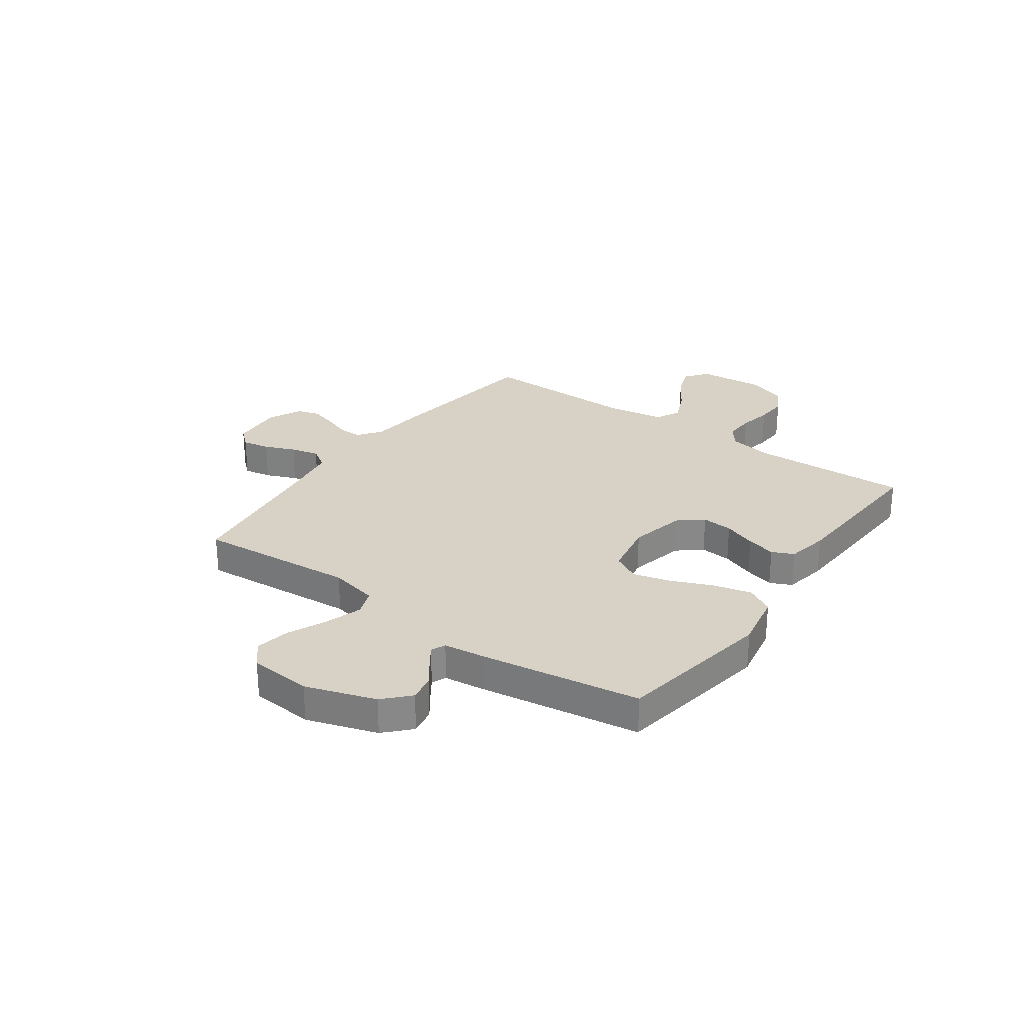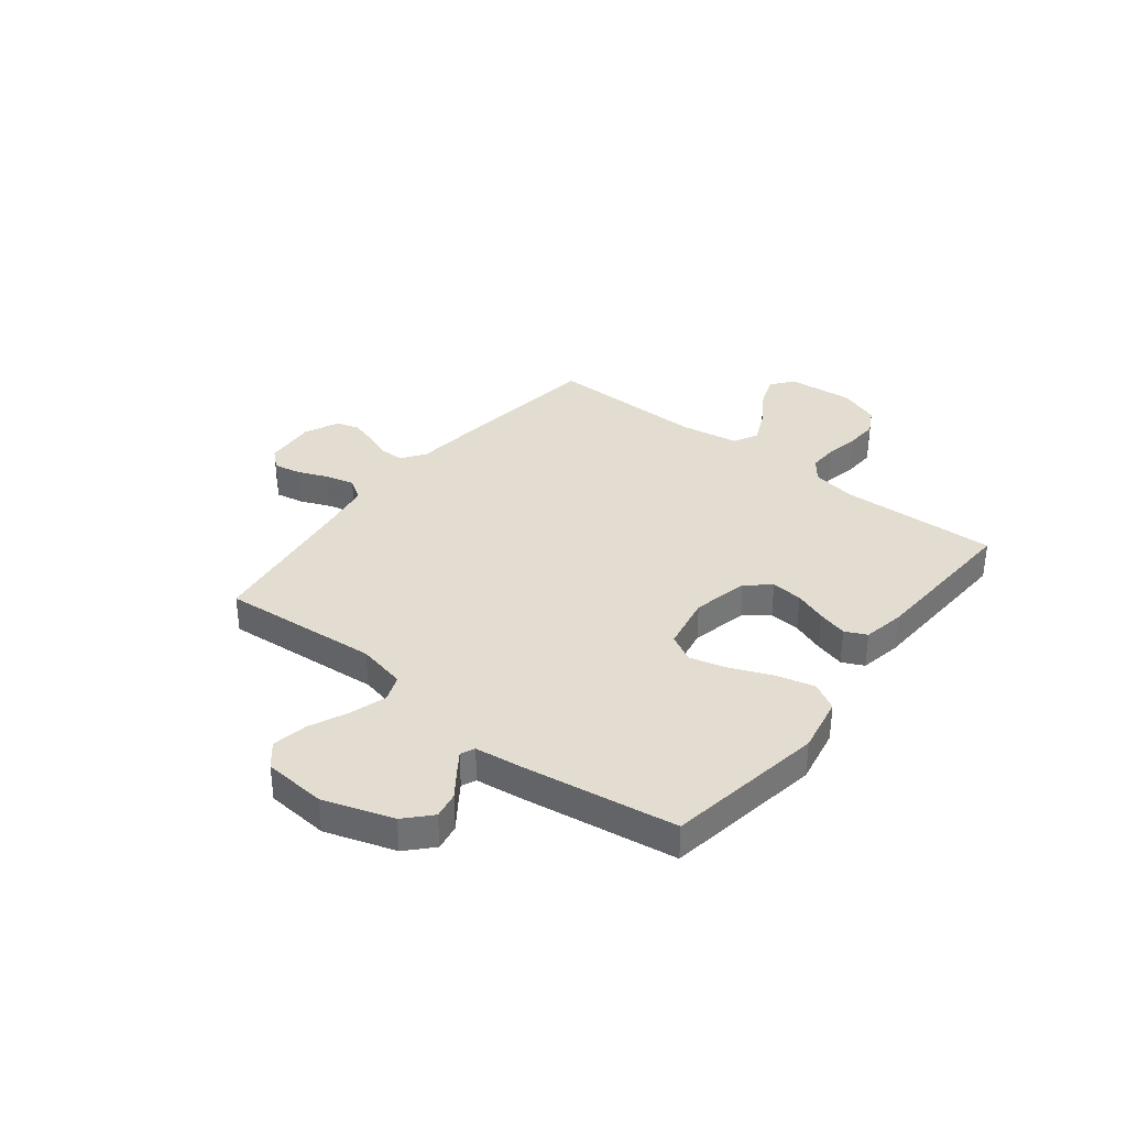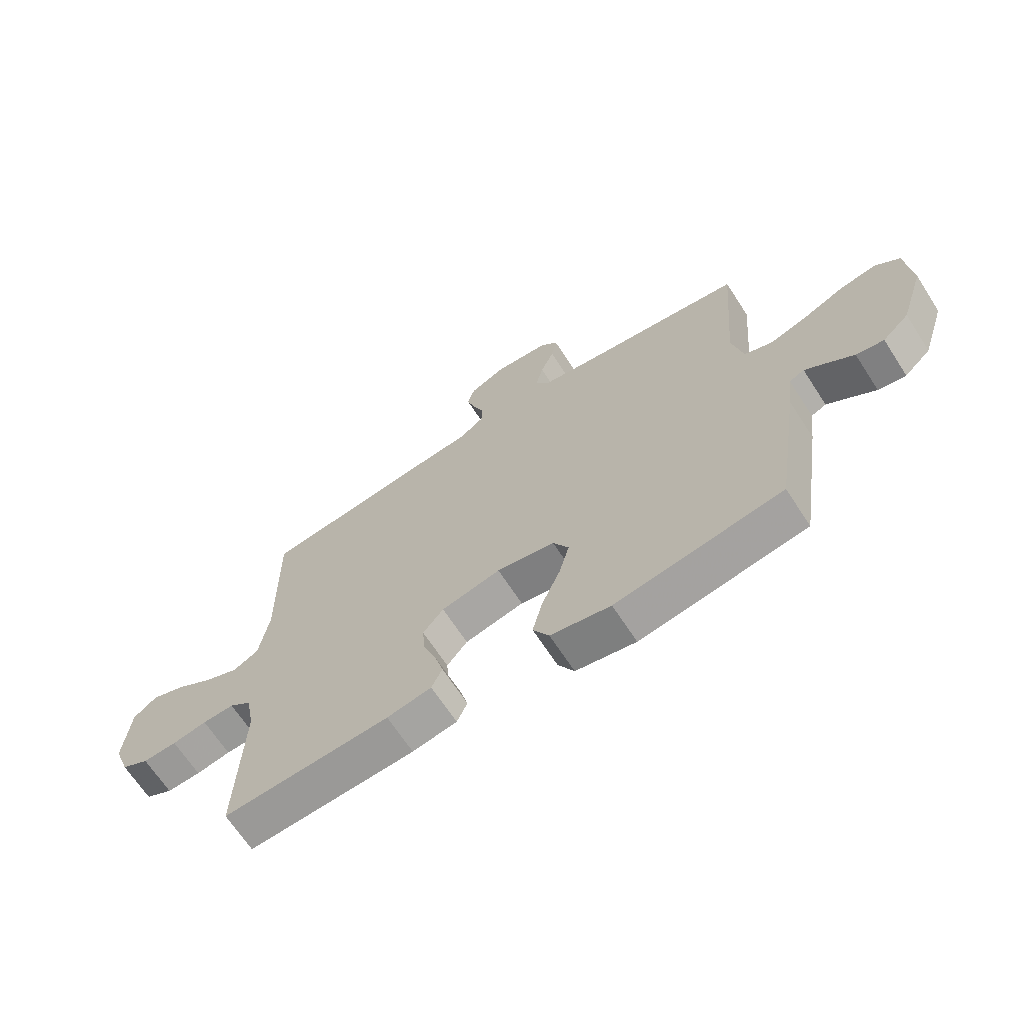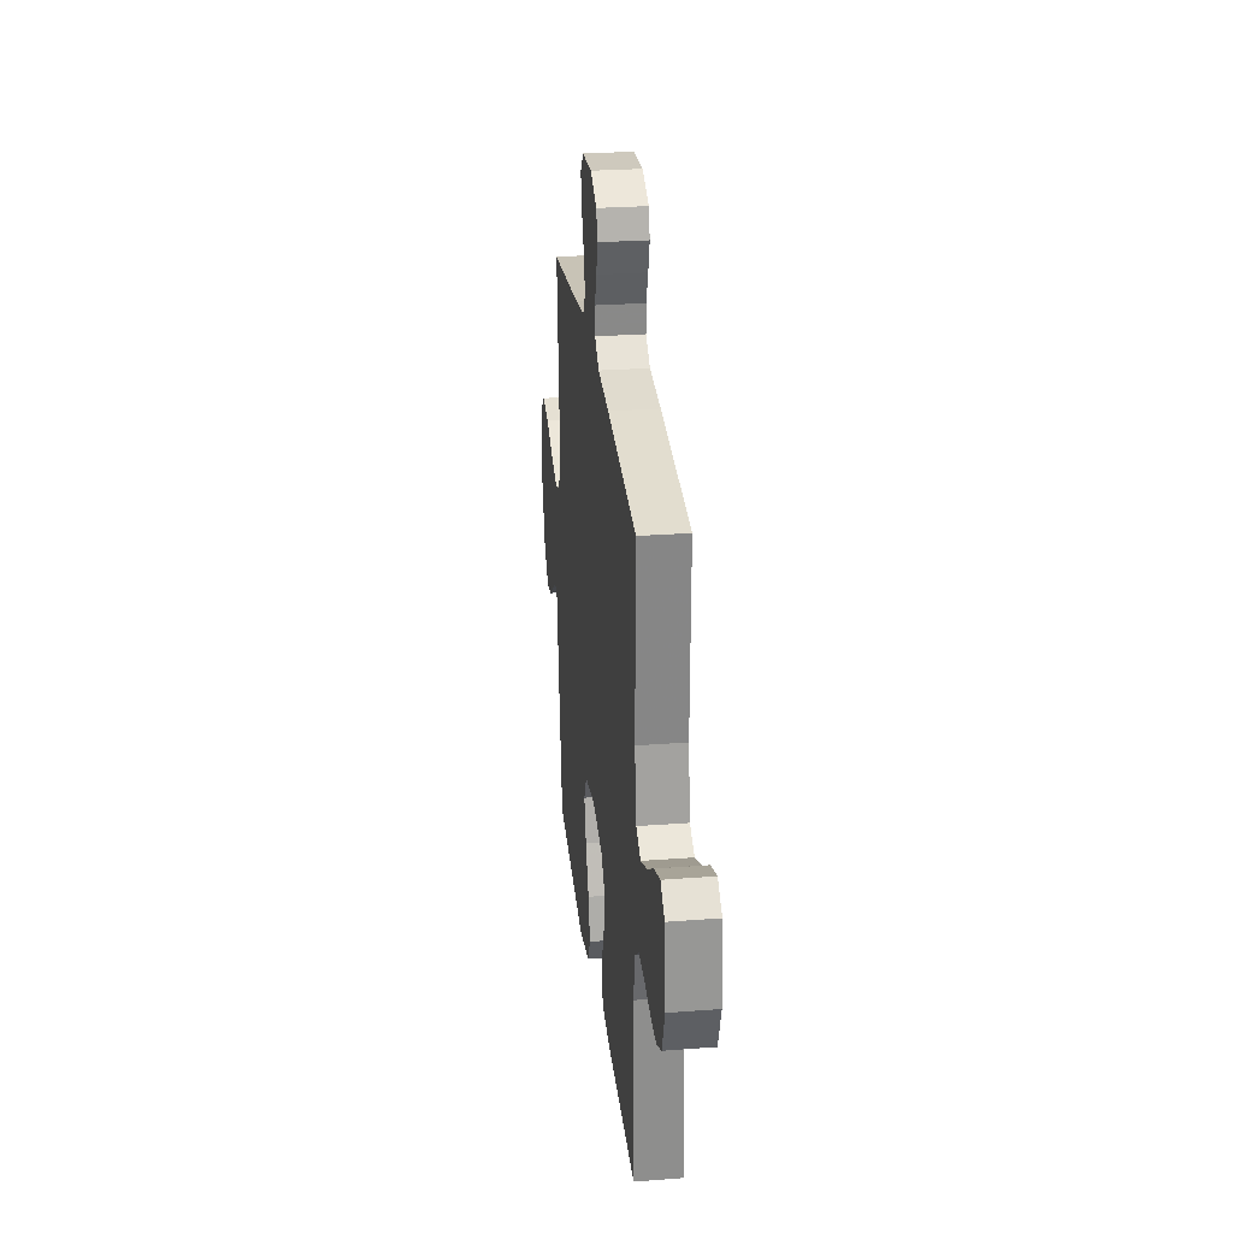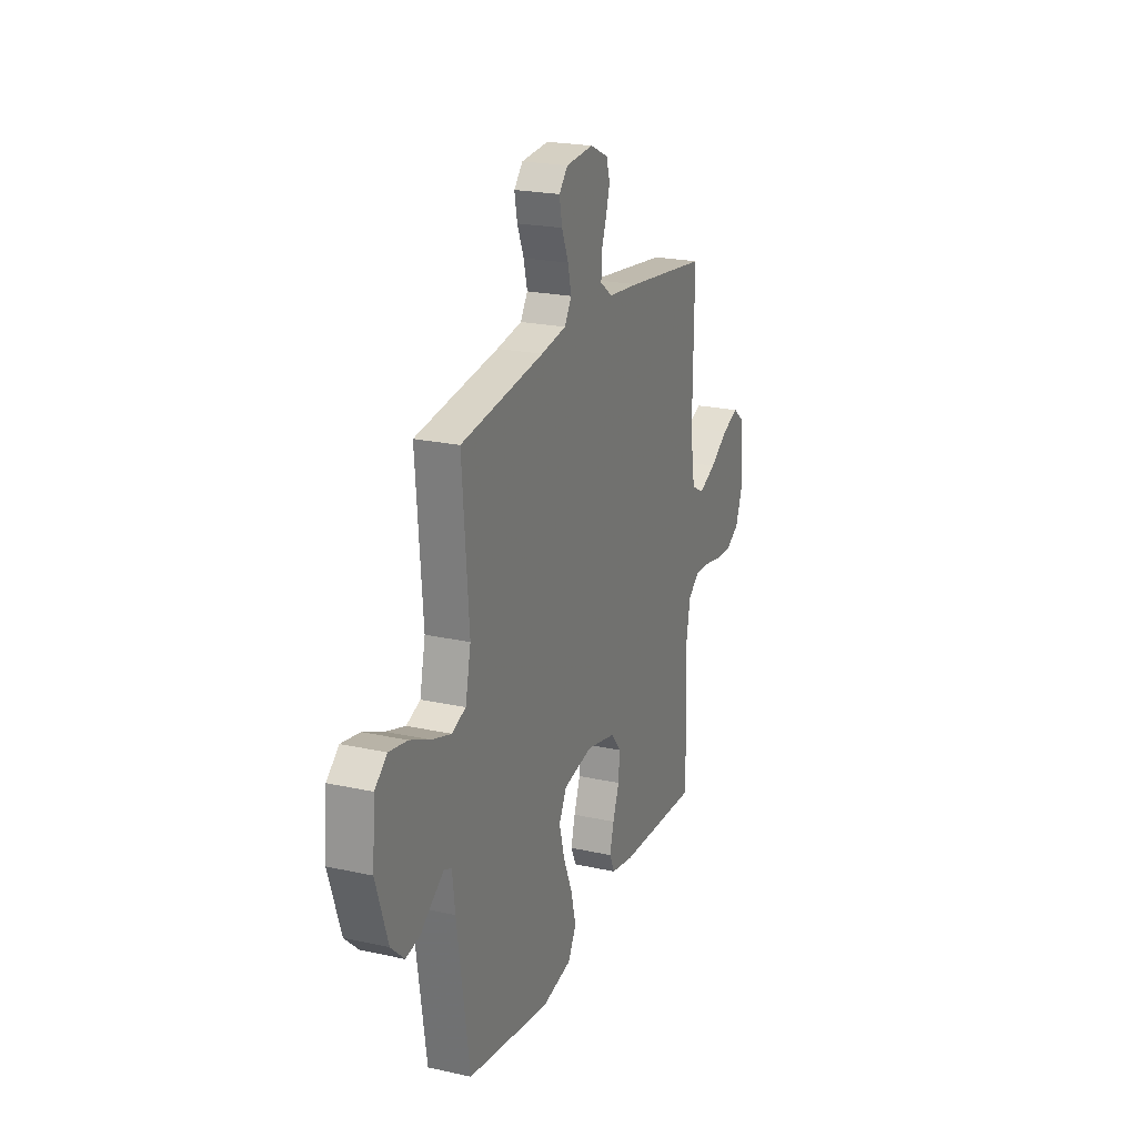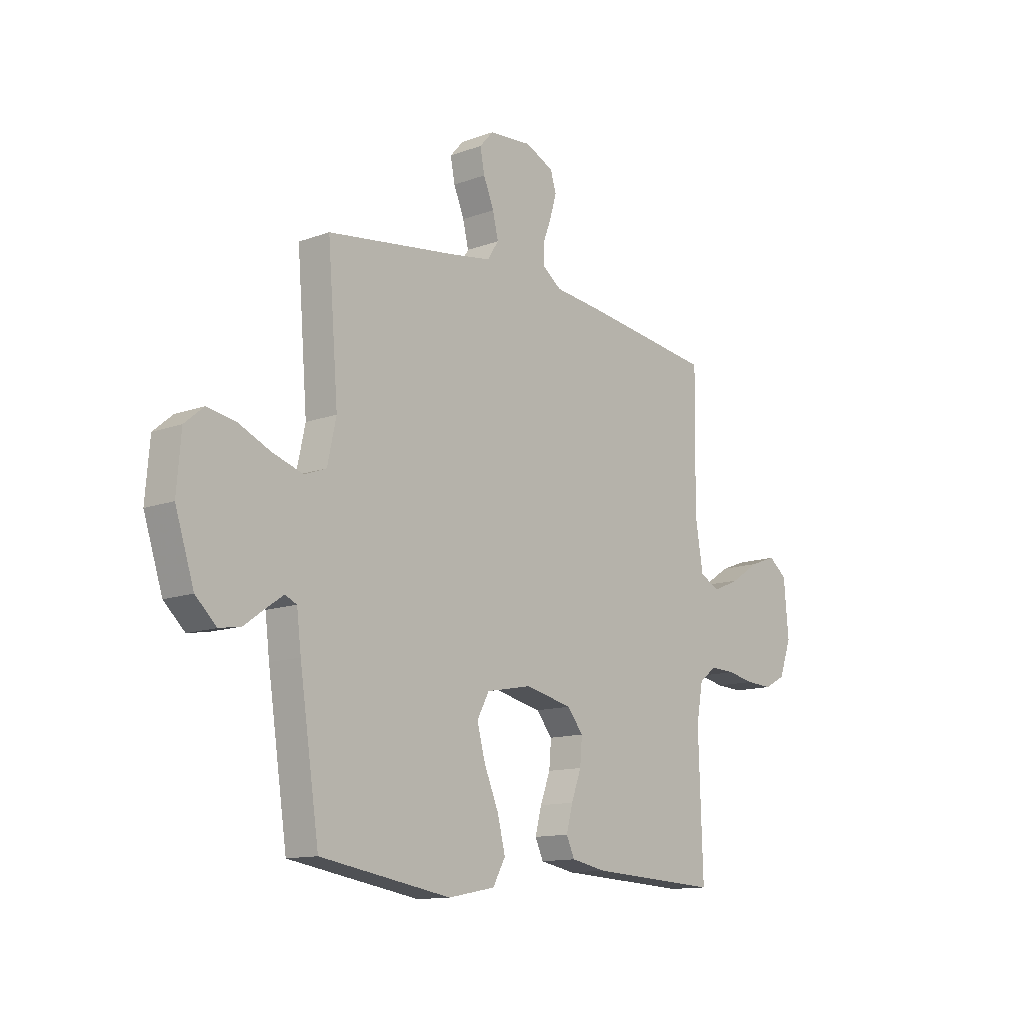
<metadata>
{"format":"obj","ext":"obj","renderer":"f3d","projection":"perspective","resolution":1024,"background":"white","views":[{"elev":27.5,"azim":125.6,"up":"+Y"},{"elev":35.2,"azim":128.1,"up":"+Y"},{"elev":-67.2,"azim":33.0,"up":"+Z"},{"elev":27.4,"azim":-96.7,"up":"+Z"},{"elev":22.1,"azim":111.1,"up":"+Z"},{"elev":-12.7,"azim":130.4,"up":"+Z"}]}
</metadata>
<code>
v 0.5 0.07 -0.5
v 0.2 0.07 -0.549
v 0.092 0.07 -0.528
v 0.063 0.07 -0.476
v 0.081 0.07 -0.404
v 0.114 0.07 -0.326
v 0.133 0.07 -0.255
v 0.105 0.07 -0.203
v 0 0.07 -0.183
v -0.107 0.07 -0.207
v -0.144 0.07 -0.252
v -0.139 0.07 -0.311
v -0.116 0.07 -0.373
v -0.101 0.07 -0.429
v -0.12 0.07 -0.47
v -0.2 0.07 -0.485
v -0.5 0.07 -0.5
v -0.49 0.07 -0.2
v -0.505 0.07 -0.117
v -0.545 0.07 -0.086
v -0.602 0.07 -0.088
v -0.664 0.07 -0.1
v -0.725 0.07 -0.103
v -0.774 0.07 -0.077
v -0.802 0.07 0
v -0.791 0.07 0.125
v -0.749 0.07 0.158
v -0.689 0.07 0.136
v -0.622 0.07 0.093
v -0.56 0.07 0.066
v -0.514 0.07 0.09
v -0.496 0.07 0.2
v -0.5 0.07 0.5
v -0.2 0.07 0.539
v -0.088 0.07 0.551
v -0.044 0.07 0.583
v -0.044 0.07 0.628
v -0.063 0.07 0.679
v -0.078 0.07 0.73
v -0.065 0.07 0.773
v 0 0.07 0.803
v 0.099 0.07 0.795
v 0.13 0.07 0.76
v 0.12 0.07 0.708
v 0.096 0.07 0.65
v 0.083 0.07 0.596
v 0.109 0.07 0.556
v 0.2 0.07 0.541
v 0.5 0.07 0.5
v 0.476 0.07 0.2
v 0.496 0.07 0.108
v 0.546 0.07 0.089
v 0.615 0.07 0.111
v 0.689 0.07 0.144
v 0.755 0.07 0.156
v 0.799 0.07 0.119
v 0.809 0.07 0
v 0.766 0.07 -0.132
v 0.718 0.07 -0.177
v 0.668 0.07 -0.168
v 0.621 0.07 -0.134
v 0.582 0.07 -0.107
v 0.555 0.07 -0.119
v 0.545 0.07 -0.2
v 0.5 0 -0.5
v 0.2 0 -0.549
v 0.092 0 -0.528
v 0.063 0 -0.476
v 0.081 0 -0.404
v 0.114 0 -0.326
v 0.133 0 -0.255
v 0.105 0 -0.203
v 0 0 -0.183
v -0.107 0 -0.207
v -0.144 0 -0.252
v -0.139 0 -0.311
v -0.116 0 -0.373
v -0.101 0 -0.429
v -0.12 0 -0.47
v -0.2 0 -0.485
v -0.5 0 -0.5
v -0.49 0 -0.2
v -0.505 0 -0.117
v -0.545 0 -0.086
v -0.602 0 -0.088
v -0.664 0 -0.1
v -0.725 0 -0.103
v -0.774 0 -0.077
v -0.802 0 0
v -0.791 0 0.125
v -0.749 0 0.158
v -0.689 0 0.136
v -0.622 0 0.093
v -0.56 0 0.066
v -0.514 0 0.09
v -0.496 0 0.2
v -0.5 0 0.5
v -0.2 0 0.539
v -0.088 0 0.551
v -0.044 0 0.583
v -0.044 0 0.628
v -0.063 0 0.679
v -0.078 0 0.73
v -0.065 0 0.773
v 0 0 0.803
v 0.099 0 0.795
v 0.13 0 0.76
v 0.12 0 0.708
v 0.096 0 0.65
v 0.083 0 0.596
v 0.109 0 0.556
v 0.2 0 0.541
v 0.5 0 0.5
v 0.476 0 0.2
v 0.496 0 0.108
v 0.546 0 0.089
v 0.615 0 0.111
v 0.689 0 0.144
v 0.755 0 0.156
v 0.799 0 0.119
v 0.809 0 0
v 0.766 0 -0.132
v 0.718 0 -0.177
v 0.668 0 -0.168
v 0.621 0 -0.134
v 0.582 0 -0.107
v 0.555 0 -0.119
v 0.545 0 -0.2
f 63 64 1 2
f 58 59 60 61
f 58 61 62
f 57 58 62
f 56 57 62 63
f 53 54 55 56
f 52 53 56 63
f 48 49 50
f 47 48 50 51
f 42 43 44 45
f 42 45 46
f 41 42 46
f 40 41 46
f 37 38 39 40
f 37 40 46 47
f 32 33 34 35
f 31 32 35 36
f 26 27 28 29
f 26 29 30
f 25 26 30
f 24 25 30
f 21 22 23 24
f 20 21 24 30
f 19 20 30 31
f 15 16 17 18
f 12 13 14 15
f 12 15 18 19
f 3 4 5 6
f 3 6 7
f 2 3 7
f 51 52 63 2
f 36 37 47 51
f 11 12 19 31
f 10 11 31 36
f 9 10 36 51
f 51 2 7
f 51 7 8
f 8 9 51
f 66 65 128 127
f 125 124 123 122
f 126 125 122
f 126 122 121
f 127 126 121 120
f 120 119 118 117
f 127 120 117 116
f 114 113 112
f 115 114 112 111
f 109 108 107 106
f 110 109 106
f 110 106 105
f 110 105 104
f 104 103 102 101
f 111 110 104 101
f 99 98 97 96
f 100 99 96 95
f 93 92 91 90
f 94 93 90
f 94 90 89
f 94 89 88
f 88 87 86 85
f 94 88 85 84
f 95 94 84 83
f 82 81 80 79
f 79 78 77 76
f 83 82 79 76
f 70 69 68 67
f 71 70 67
f 71 67 66
f 66 127 116 115
f 115 111 101 100
f 95 83 76 75
f 100 95 75 74
f 115 100 74 73
f 71 66 115
f 72 71 115
f 115 73 72
f 1 65 66 2
f 2 66 67 3
f 3 67 68 4
f 4 68 69 5
f 5 69 70 6
f 6 70 71 7
f 7 71 72 8
f 8 72 73 9
f 9 73 74 10
f 10 74 75 11
f 11 75 76 12
f 12 76 77 13
f 13 77 78 14
f 14 78 79 15
f 15 79 80 16
f 16 80 81 17
f 17 81 82 18
f 18 82 83 19
f 19 83 84 20
f 20 84 85 21
f 21 85 86 22
f 22 86 87 23
f 23 87 88 24
f 24 88 89 25
f 25 89 90 26
f 26 90 91 27
f 27 91 92 28
f 28 92 93 29
f 29 93 94 30
f 30 94 95 31
f 31 95 96 32
f 32 96 97 33
f 33 97 98 34
f 34 98 99 35
f 35 99 100 36
f 36 100 101 37
f 37 101 102 38
f 38 102 103 39
f 39 103 104 40
f 40 104 105 41
f 41 105 106 42
f 42 106 107 43
f 43 107 108 44
f 44 108 109 45
f 45 109 110 46
f 46 110 111 47
f 47 111 112 48
f 48 112 113 49
f 49 113 114 50
f 50 114 115 51
f 51 115 116 52
f 52 116 117 53
f 53 117 118 54
f 54 118 119 55
f 55 119 120 56
f 56 120 121 57
f 57 121 122 58
f 58 122 123 59
f 59 123 124 60
f 60 124 125 61
f 61 125 126 62
f 62 126 127 63
f 63 127 128 64
f 64 128 65 1

</code>
